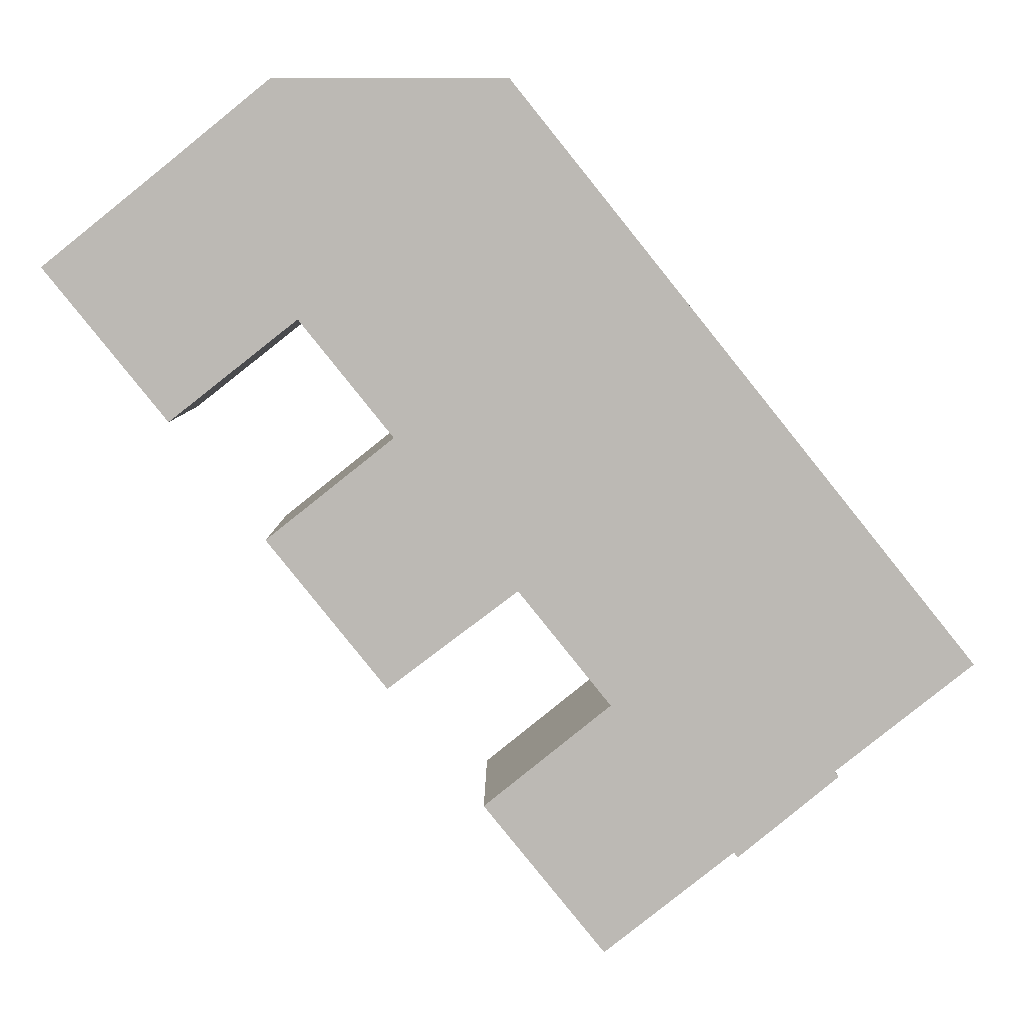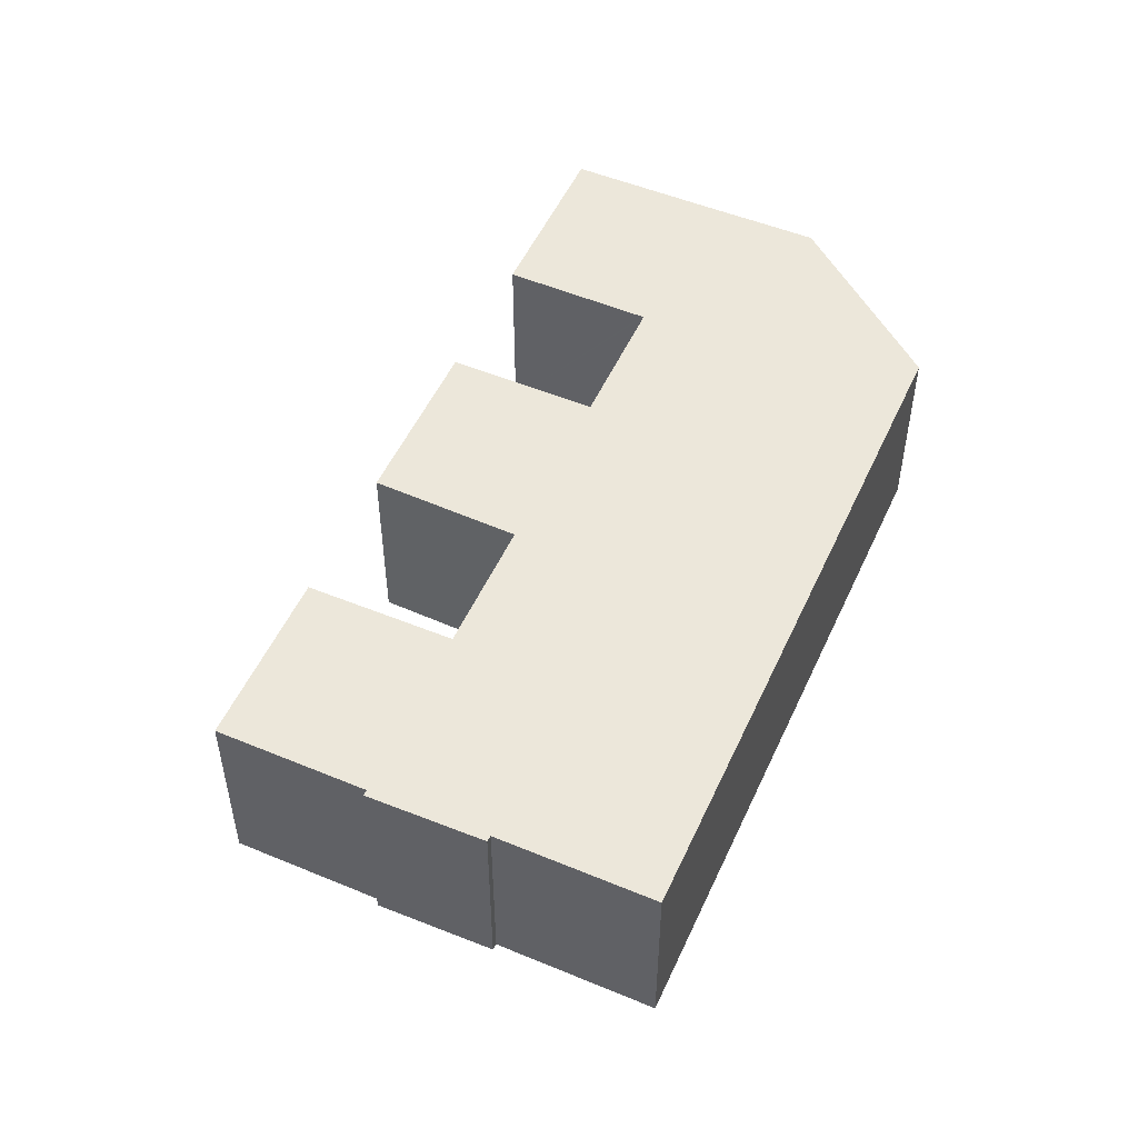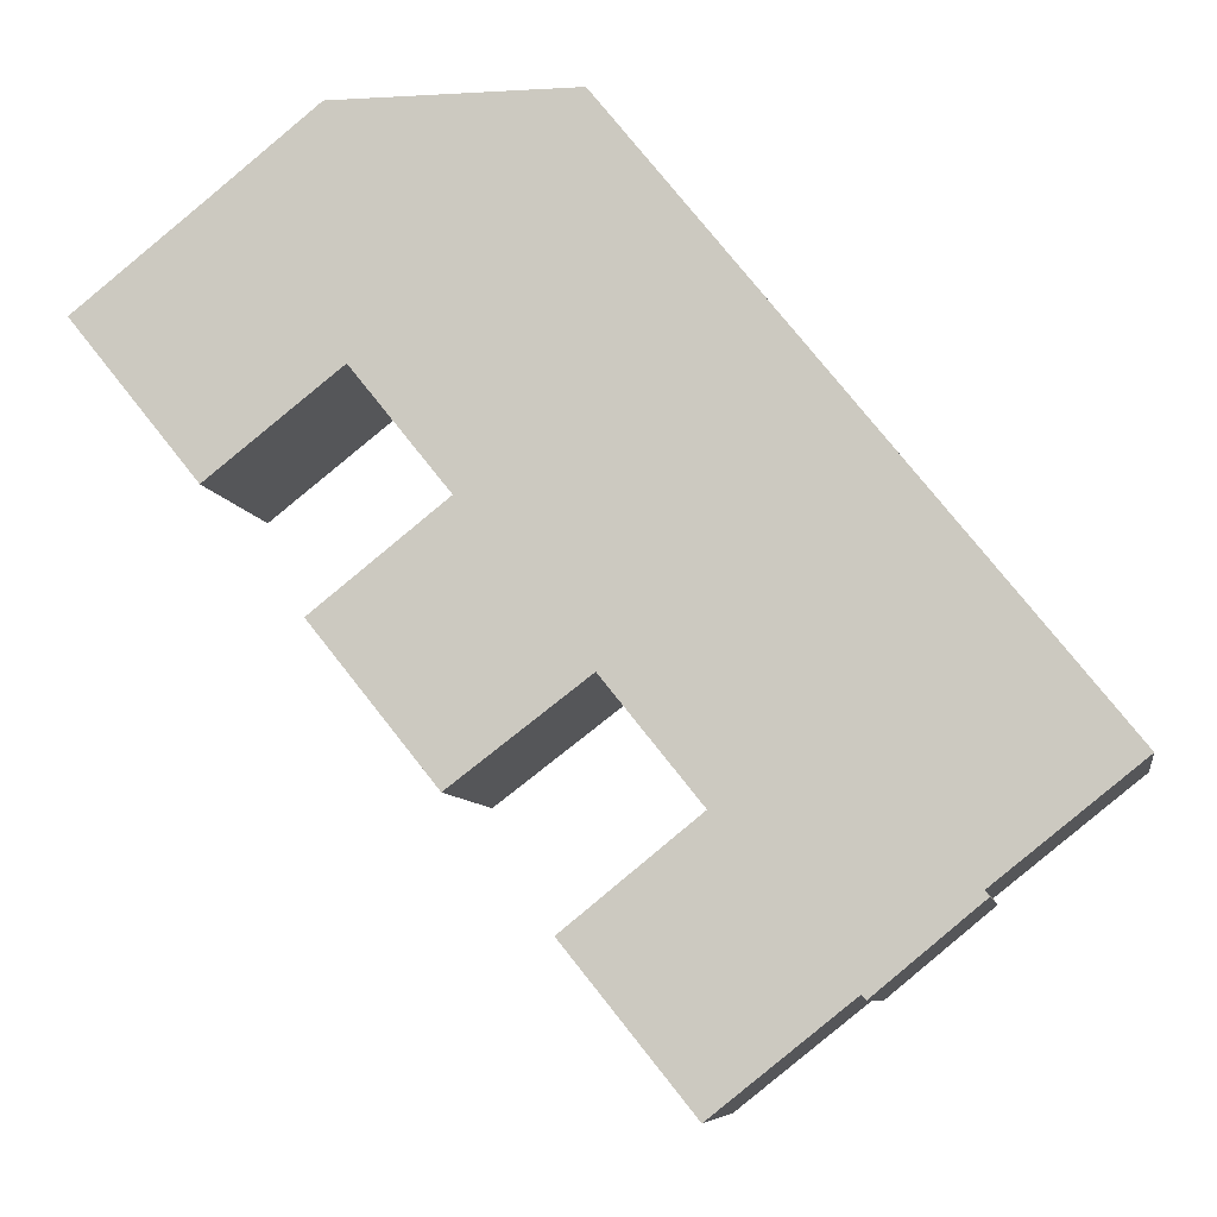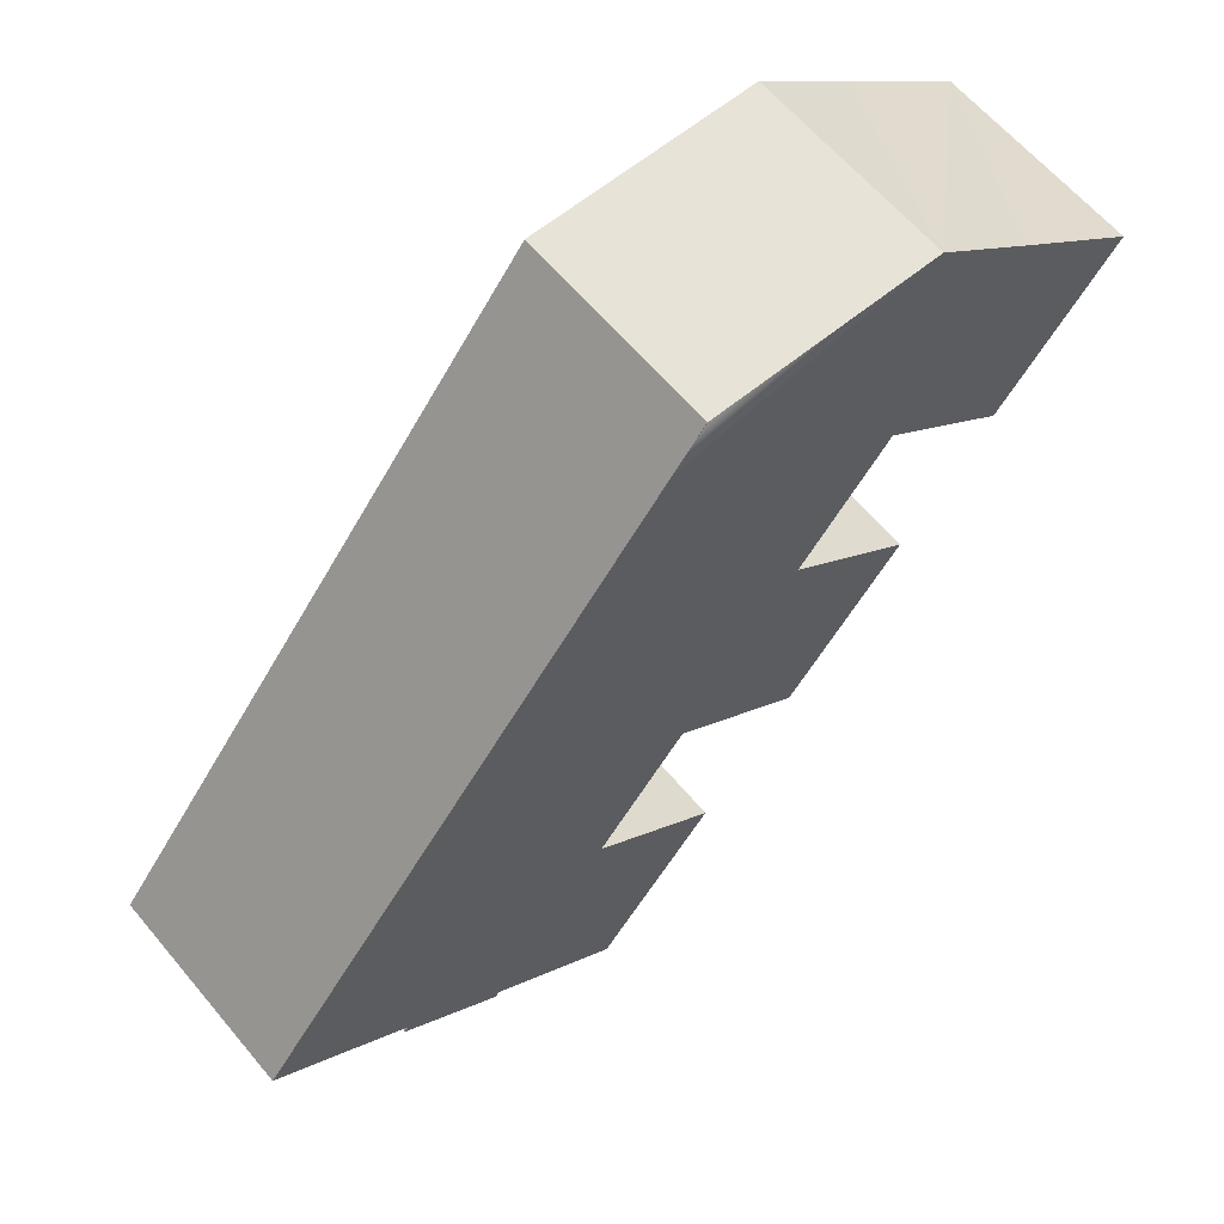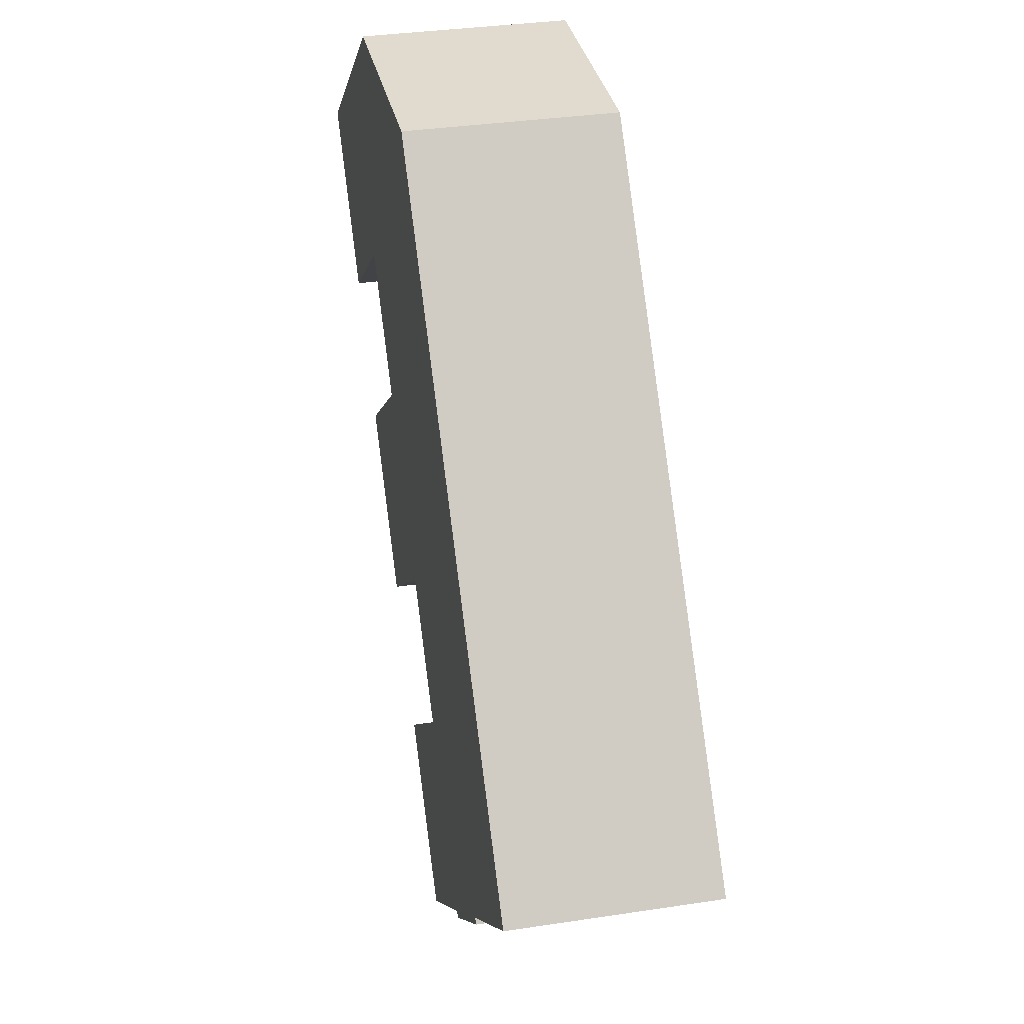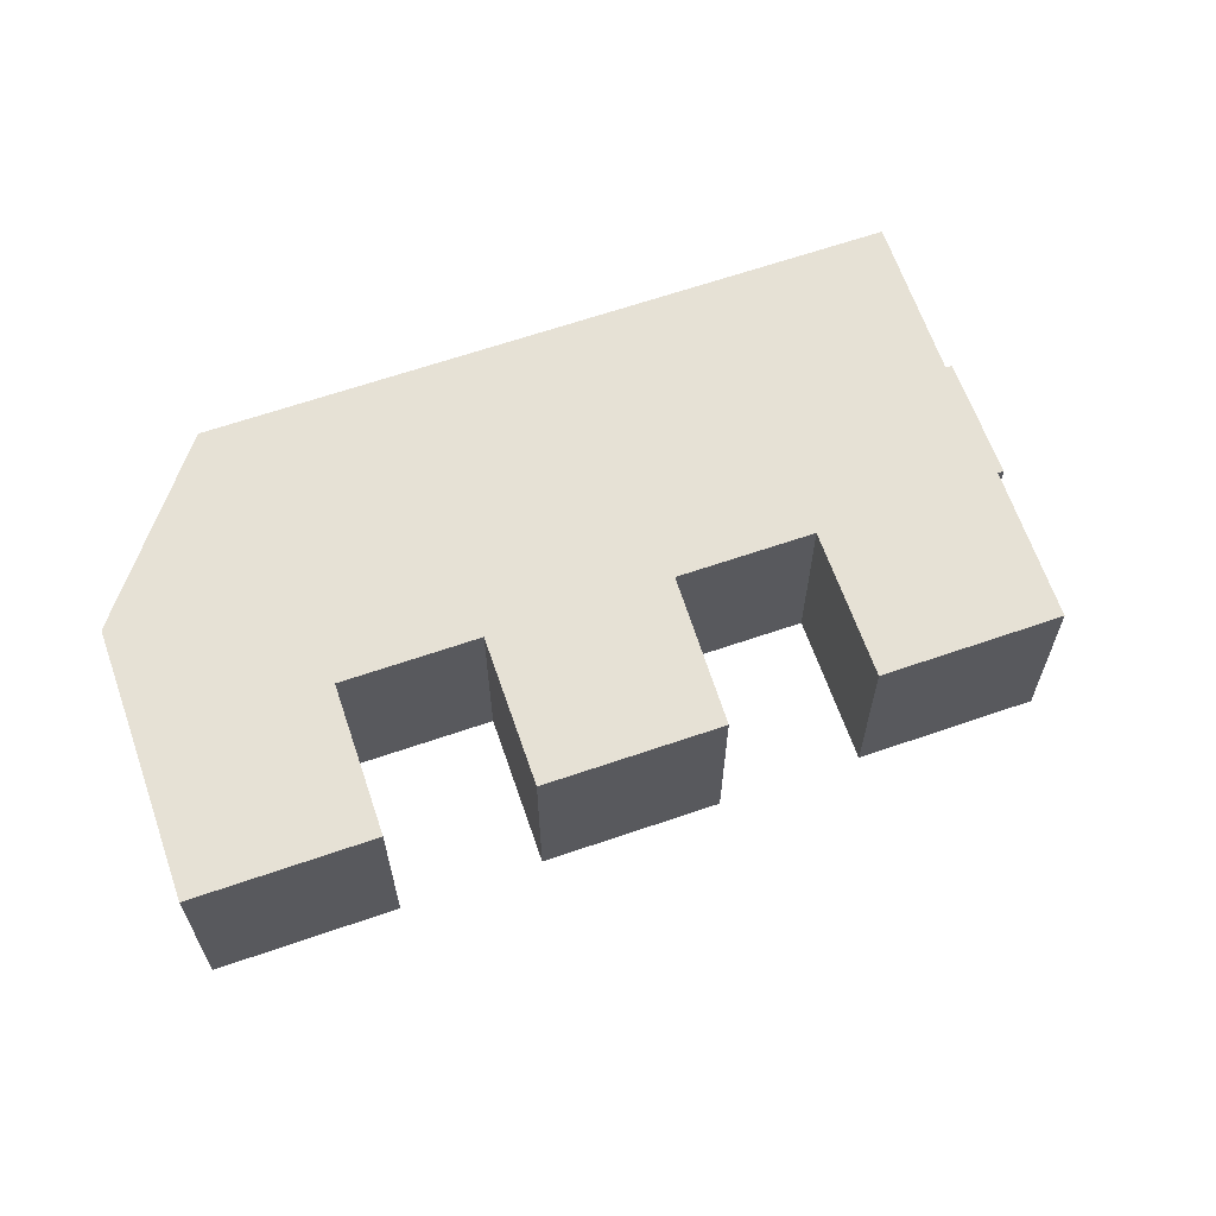
<metadata>
{"format":"obj","ext":"obj","renderer":"f3d","projection":"perspective","resolution":1024,"background":"white","views":[{"elev":6.7,"azim":-179.7,"up":"+Z"},{"elev":51.8,"azim":-117.2,"up":"+Y"},{"elev":-7.7,"azim":-170.6,"up":"+Z"},{"elev":61.9,"azim":-39.8,"up":"+Z"},{"elev":33.6,"azim":-101.8,"up":"+Z"},{"elev":64.5,"azim":109.6,"up":"+Y"}]}
</metadata>
<code>
v  20.16 9.066 25.07
v  18.64 9.066 23.21
v  20.13 9.066 25.07
v  20.17 9.066 25.07
v  30.14 9.066 25.07
v  14.51 9.066 18.07
v  30.2 9.066 25.07
v  34.48 9.066 21.61
v  8.997 9.066 11.21
v  34.59 9.066 21.51
v  40.07 9.066 17.12
v  29.16 9.066 14.91
v  29.24 9.066 14.85
v  34.74 9.066 10.51
v  5.341 9.066 6.652
v  29.08 9.066 14.81
v  25.2 9.066 9.977
v  0 9.066 5.551e-16
v  25.08 9.066 9.834
v  25.16 9.066 9.77
v  30.64 9.066 5.411
v  19.75 9.066 3.194
v  19.83 9.066 3.132
v  25.43 9.066 -1.1
v  21.24 9.066 -6.294
v  10.3 9.066 -8.355
v  15.8 9.066 -1.89
v  10.49 9.066 -8.504
v  15.96 9.066 -12.86
v  5.948 9.066 -4.738
v  19.69 9.066 3.116
v  15.79 9.066 -1.748
v  5.777 9.066 -4.98
v  10.13 9.066 -8.575
v  15.72 9.066 -1.827
v  15.72 1.119e-16 -1.827
v  21.24 3.854e-16 -6.294
v  15.8 1.157e-16 -1.89
v  30.2 -1.535e-15 25.07
v  34.48 -1.323e-15 21.61
v  40.07 -1.048e-15 17.12
v  34.59 -1.317e-15 21.51
v  25.08 -6.022e-16 9.834
v  30.64 -3.313e-16 5.411
v  25.16 -5.982e-16 9.77
v  15.96 7.871e-16 -12.86
v  10.3 5.116e-16 -8.355
v  10.13 5.251e-16 -8.575
v  34.74 -6.436e-16 10.51
v  29.16 -9.129e-16 14.91
v  29.08 -9.069e-16 14.81
v  25.2 -6.109e-16 9.977
v  25.43 6.736e-17 -1.1
v  19.75 -1.956e-16 3.194
v  19.69 -1.908e-16 3.116
v  15.79 1.07e-16 -1.748
v  10.49 5.207e-16 -8.504
v  5.777 3.049e-16 -4.98
v  5.948 2.901e-16 -4.738
v  0 0 0
v  29.24 -9.09e-16 14.85
v  19.83 -1.918e-16 3.132
v  5.341 -4.073e-16 6.652
v  8.997 -6.861e-16 11.21
v  14.51 -1.106e-15 18.07
v  18.64 -1.422e-15 23.21
v  20.13 -1.535e-15 25.07
v  30.14 -1.535e-15 25.07
v  20.17 -1.535e-15 25.07
v  20.16 -1.535e-15 25.07
g defaultobject
f 1 2 3
f 2 1 4
f 2 4 5
f 2 5 6
f 6 5 7
f 6 7 8
f 6 8 9
f 9 8 10
f 9 10 11
f 9 11 12
f 12 11 13
f 13 11 14
f 12 15 9
f 15 12 16
f 15 16 17
f 15 17 18
f 18 17 19
f 18 19 20
f 18 20 21
f 18 21 22
f 22 21 23
f 23 21 24
f 25 26 27
f 26 25 28
f 28 25 29
f 22 30 18
f 30 22 31
f 30 31 32
f 30 32 33
f 33 32 26
f 33 26 34
f 26 32 35
f 26 35 27
f 36 27 35
f 27 36 25
f 25 36 37
f 37 36 38
f 39 8 7
f 8 39 10
f 10 39 11
f 11 39 40
f 11 40 41
f 41 40 42
f 43 20 19
f 20 43 21
f 21 43 44
f 44 43 45
f 37 29 25
f 29 37 46
f 47 34 26
f 34 47 48
f 41 14 11
f 14 41 49
f 50 16 12
f 16 50 17
f 17 50 19
f 19 50 51
f 19 51 52
f 19 52 43
f 44 24 21
f 24 44 53
f 54 31 22
f 31 54 32
f 32 54 35
f 35 54 55
f 35 55 56
f 35 56 36
f 46 28 29
f 28 46 26
f 26 46 47
f 47 46 57
f 48 33 34
f 33 48 58
f 59 18 30
f 18 59 60
f 49 13 14
f 13 49 12
f 12 49 50
f 50 49 61
f 53 23 24
f 23 53 22
f 22 53 54
f 54 53 62
f 58 30 33
f 30 58 59
f 60 15 18
f 15 60 63
f 15 63 9
f 9 63 64
f 9 64 6
f 6 64 65
f 6 65 2
f 2 65 66
f 2 66 3
f 3 66 67
f 67 1 3
f 1 67 4
f 4 67 5
f 5 67 7
f 7 67 68
f 7 68 39
f 68 67 69
f 69 67 70
f 37 57 46
f 57 37 38
f 57 38 47
f 41 61 49
f 61 41 42
f 61 42 50
f 50 42 64
f 64 42 65
f 65 42 40
f 65 40 39
f 65 39 66
f 66 39 68
f 66 68 69
f 66 69 70
f 66 70 67
f 44 62 53
f 62 44 45
f 62 45 54
f 54 45 60
f 60 45 63
f 63 45 43
f 63 43 52
f 63 52 51
f 63 51 64
f 64 51 50
f 47 58 48
f 58 47 38
f 58 38 36
f 58 36 56
f 58 56 55
f 58 55 59
f 59 55 60
f 60 55 54

</code>
